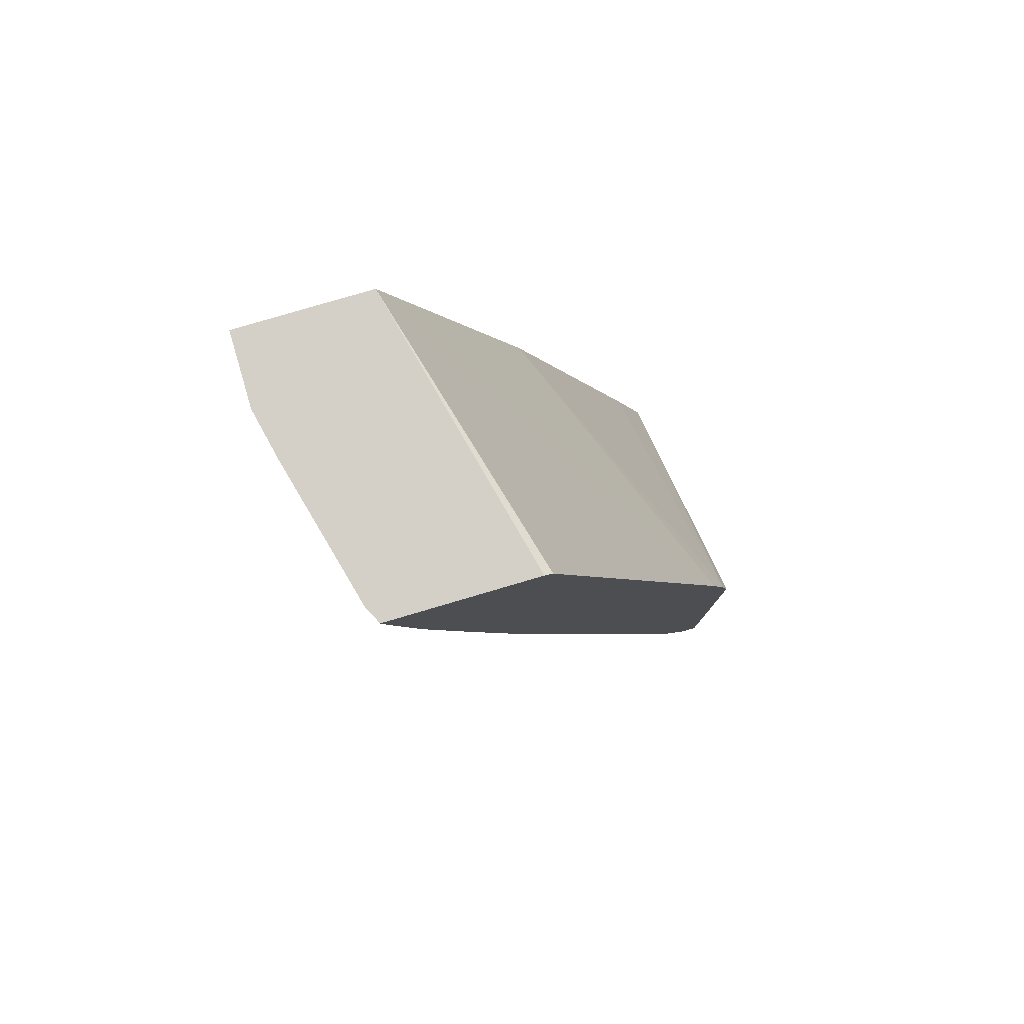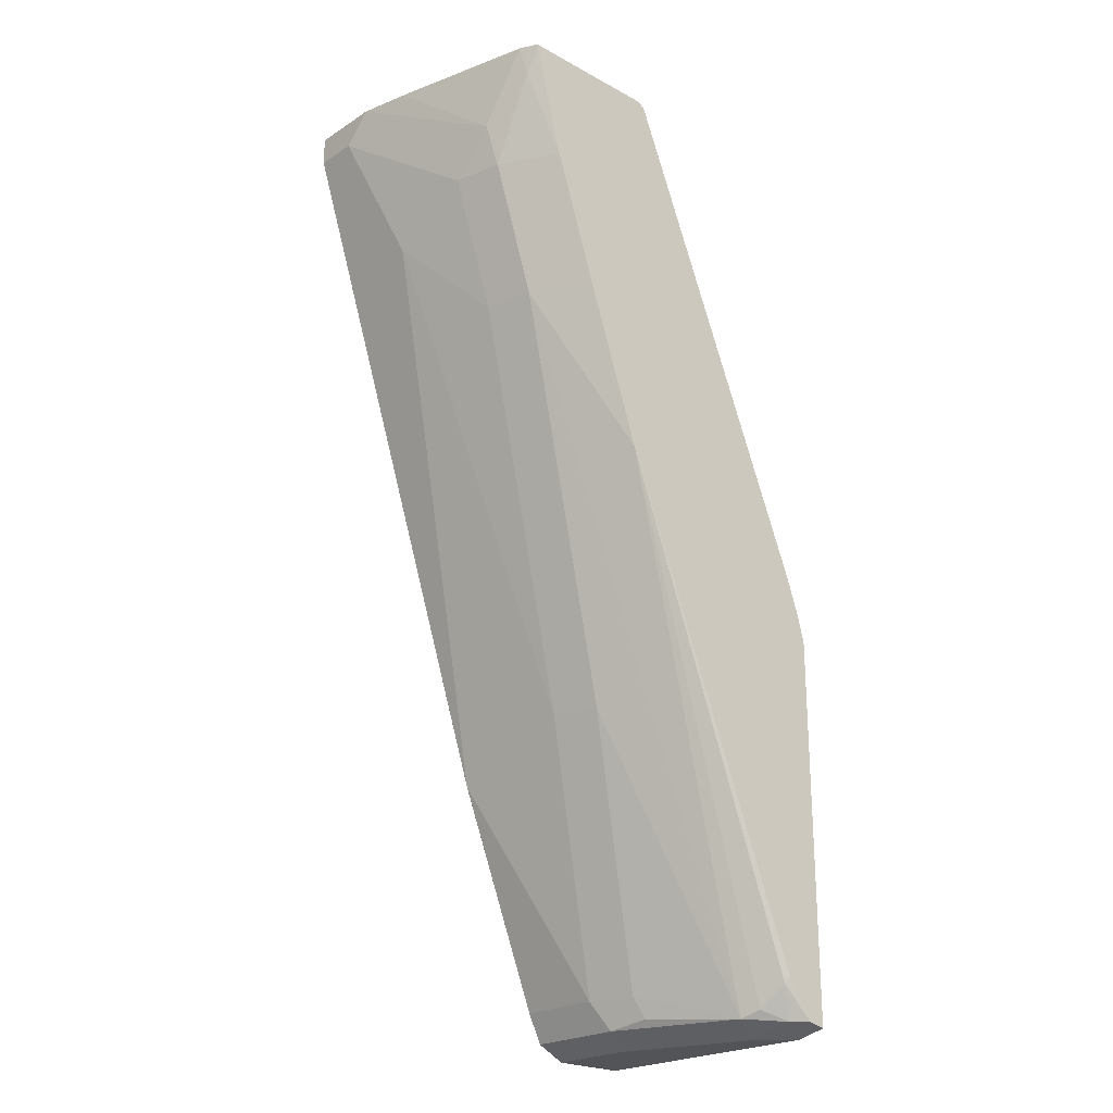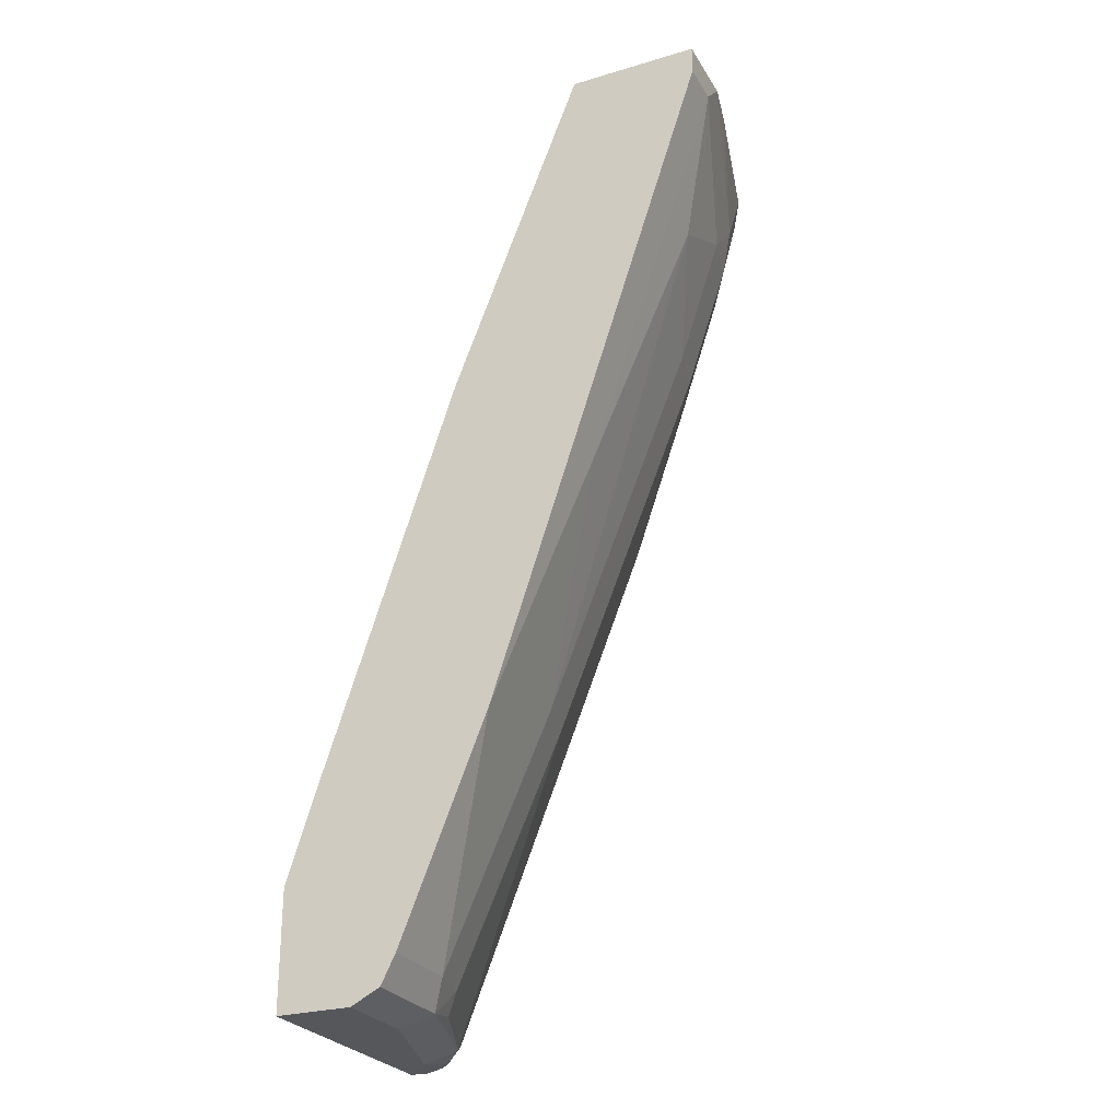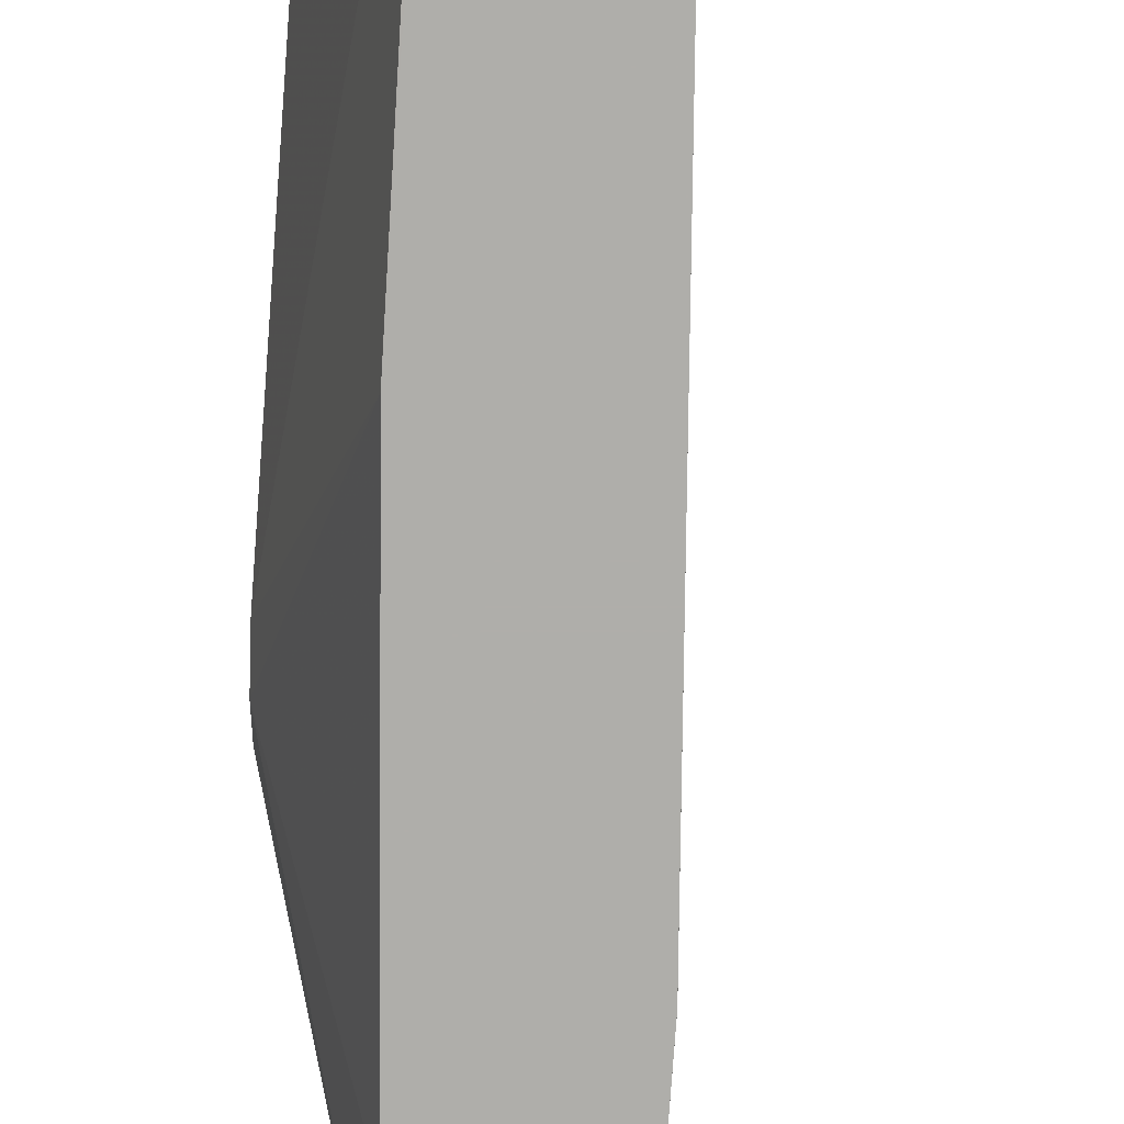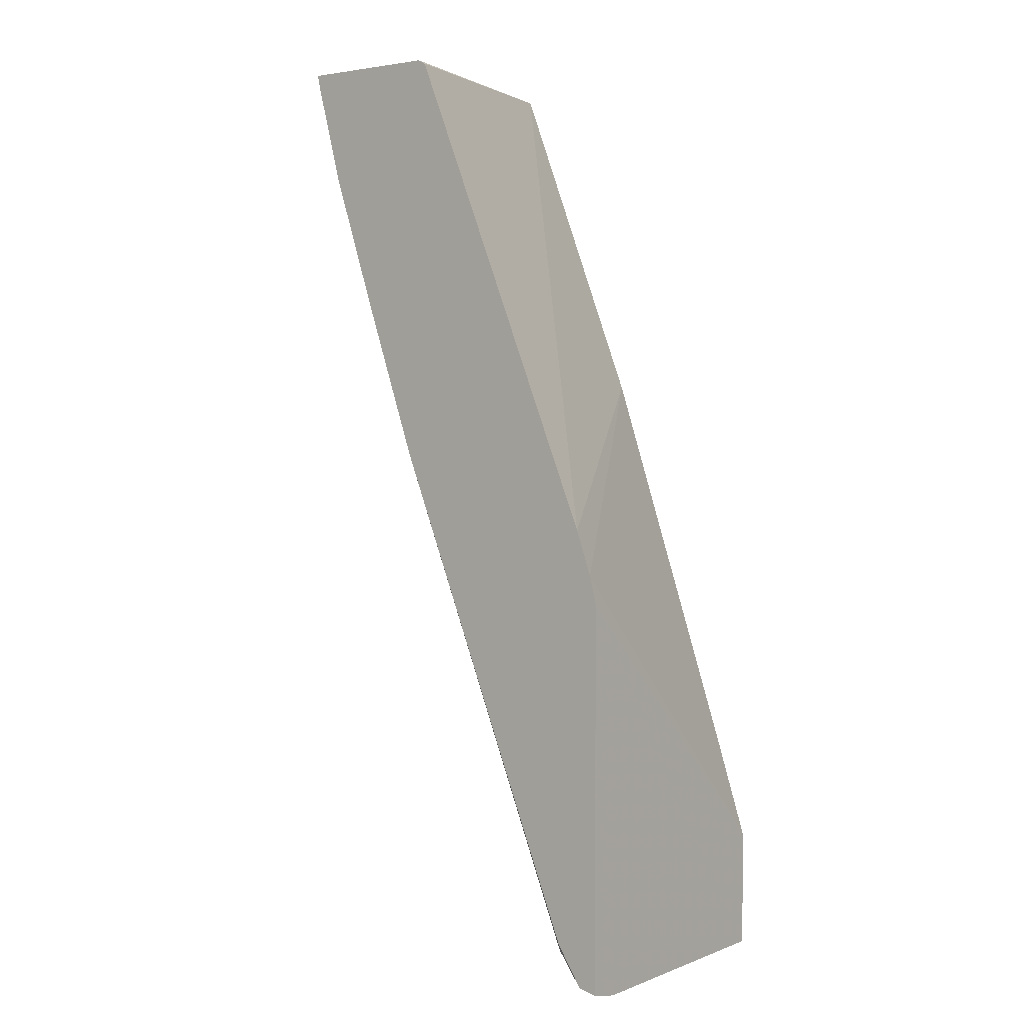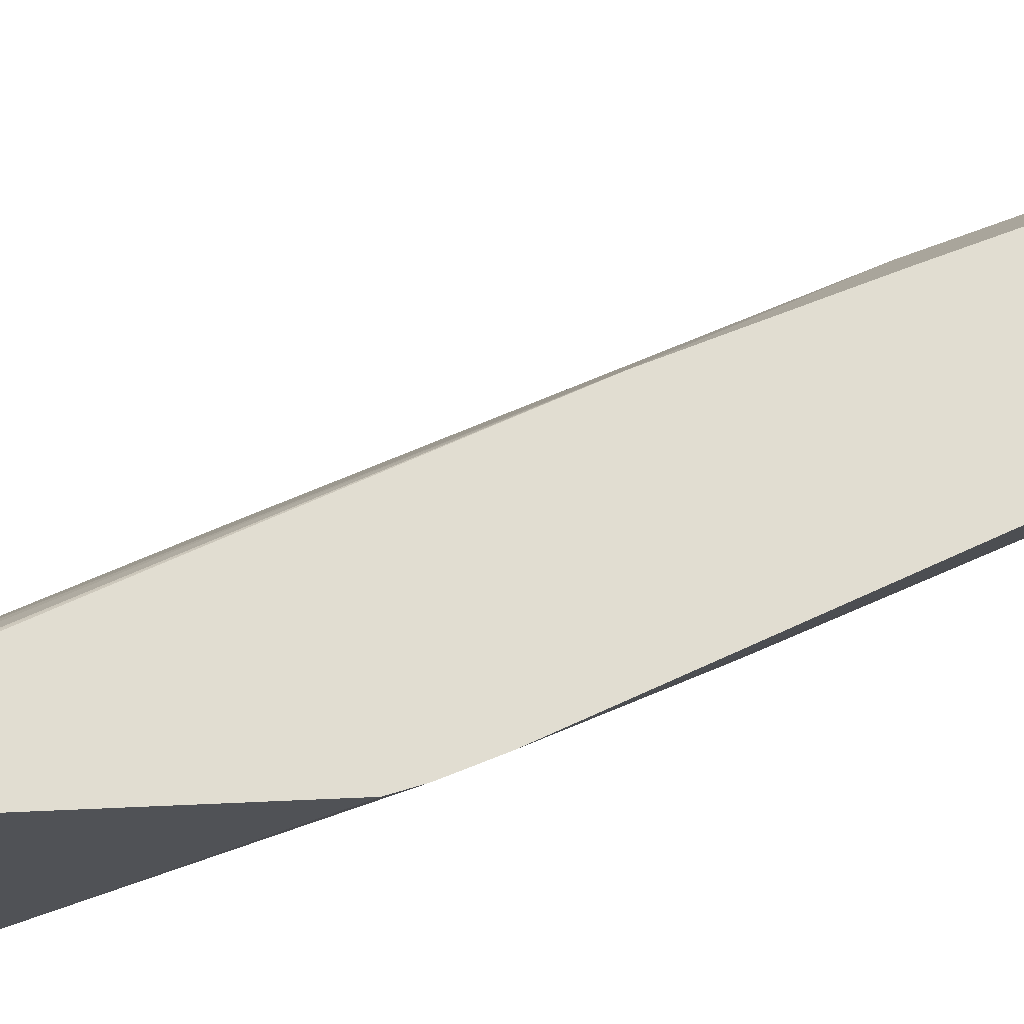
<metadata>
{"format":"obj","ext":"obj","renderer":"f3d","projection":"perspective","resolution":1024,"background":"white","views":[{"elev":79.9,"azim":-16.4,"up":"+Y"},{"elev":-23.0,"azim":-42.8,"up":"+Y"},{"elev":-26.8,"azim":-155.2,"up":"+Y"},{"elev":-77.6,"azim":-162.2,"up":"+Z"},{"elev":2.7,"azim":37.8,"up":"+Y"},{"elev":68.8,"azim":87.5,"up":"+Z"}]}
</metadata>
<code>
v -0.5709 -0.06349 -9.669e-05
v -0.5709 -0.06349 0.03173
v -0.5709 -0.04244 -5.67e-05
v -0.5073 -0.04244 -9.669e-05
v -0.4757 -0.3489 -9.669e-05
v -0.4123 -0.5391 3.28e-06
v -0.5709 -0.04244 0.05279
v -0.4757 -0.3489 0.03173
v -0.5391 -0.1586 0.06344
v -0.5391 -0.1269 0.1268
v -0.4757 -0.04244 -1.672e-05
v -0.4757 -0.06342 -9.669e-05
v -0.4123 -0.5391 -9.669e-05
v -0.3489 -0.6977 -9.669e-05
v -0.3489 -0.6977 0.06344
v -0.4123 -0.5074 0.09515
v -0.5629 -0.04244 0.08846
v -0.5391 -0.09516 0.1586
v -0.5074 -0.222 0.1268
v -0.5312 -0.1269 0.1625
v -0.3806 -0.2855 -9.669e-05
v -0.444 -0.1269 -9.669e-05
v -0.4538 -0.1028 -9.669e-05
v -0.463 -0.08245 -9.669e-05
v -0.4259 -0.04244 0.2042
v -0.4202 -0.0456 0.2042
v -0.2785 -0.3914 0.2042
v -0.3383 -0.7188 -9.669e-05
v -0.3383 -0.7188 0.074
v -0.3409 -0.6977 0.09911
v -0.4044 -0.5074 0.1308
v -0.4995 -0.222 0.1625
v -0.5365 -0.04244 0.1916
v -0.5082 -0.1269 0.2042
v -0.5312 -0.06349 0.1942
v -0.2672 -0.4234 0.2042
v -0.3172 -0.4757 -9.669e-05
v -0.5302 -0.04244 0.2042
v -0.3172 -0.7294 -9.669e-05
v -0.3066 -0.7188 0.1691
v -0.333 -0.7136 0.1031
v -0.3172 -0.7294 0.06344
v -0.4361 -0.339 0.2042
v -0.4765 -0.222 0.2042
v -0.5297 -0.0452 0.2042
v -0.5272 -0.05555 0.2042
v -0.2622 -0.443 0.2042
v -0.2622 -0.6431 -9.669e-05
v -0.2854 -0.5708 -9.669e-05
v -0.2854 -0.7294 -9.669e-05
v -0.2854 -0.7294 0.1586
v -0.2854 -0.7215 0.1942
v -0.3013 -0.7136 0.1823
v -0.296 -0.6977 0.2008
v -0.3727 -0.4975 0.2042
v -0.2622 -0.7244 0.2042
v -0.2622 -0.671 -9.669e-05
v -0.2622 -0.7294 -1.672e-05
v -0.2622 -0.7294 0.1818
v -0.2755 -0.7215 0.2042
v -0.2944 -0.6927 0.2042
f 25 47 36
f 25 36 27
f 25 27 26
f 28 39 42
f 28 42 29
f 29 42 40
f 29 41 30
f 30 41 40
f 30 40 31
f 25 56 47
f 29 40 41
f 31 40 32
f 25 46 34
f 25 61 60
f 25 55 61
f 25 43 55
f 25 44 43
f 25 34 44
f 20 35 33
f 25 45 46
f 25 38 45
f 21 36 37
f 21 27 36
f 20 44 34
f 20 32 44
f 32 43 44
f 56 60 59
f 32 40 43
f 40 53 43
f 33 35 45
f 20 34 35
f 54 61 55
f 54 60 61
f 52 54 53
f 52 60 54
f 52 59 60
f 51 59 52
f 50 57 58
f 47 57 48
f 47 58 57
f 47 59 58
f 47 56 59
f 33 45 38
f 43 54 55
f 40 52 53
f 40 51 52
f 40 42 51
f 39 51 42
f 39 59 51
f 39 58 59
f 39 50 58
f 36 49 37
f 36 48 49
f 36 47 48
f 35 46 45
f 34 46 35
f 43 53 54
f 18 20 33
f 25 60 56
f 16 32 19
f 3 17 33
f 3 7 17
f 2 10 7
f 2 9 10
f 2 8 9
f 2 6 8
f 1 6 2
f 1 5 6
f 1 13 5
f 1 14 13
f 1 28 14
f 17 18 33
f 3 33 38
f 1 50 39
f 1 48 57
f 1 49 48
f 1 37 49
f 1 21 37
f 1 22 21
f 1 23 22
f 1 24 23
f 1 12 24
f 1 4 12
f 1 3 4
f 1 7 3
f 1 2 7
f 1 57 50
f 3 38 25
f 1 39 28
f 3 11 4
f 3 25 11
f 16 31 32
f 16 30 31
f 15 30 16
f 15 29 30
f 14 29 15
f 14 28 29
f 11 27 21
f 11 25 26
f 11 24 12
f 11 23 24
f 11 22 23
f 11 21 22
f 11 26 27
f 10 19 32
f 10 32 20
f 5 13 6
f 6 13 14
f 6 14 15
f 6 15 16
f 6 16 8
f 4 11 12
f 7 18 17
f 8 16 9
f 9 16 19
f 9 19 10
f 10 20 18
f 7 10 18

</code>
